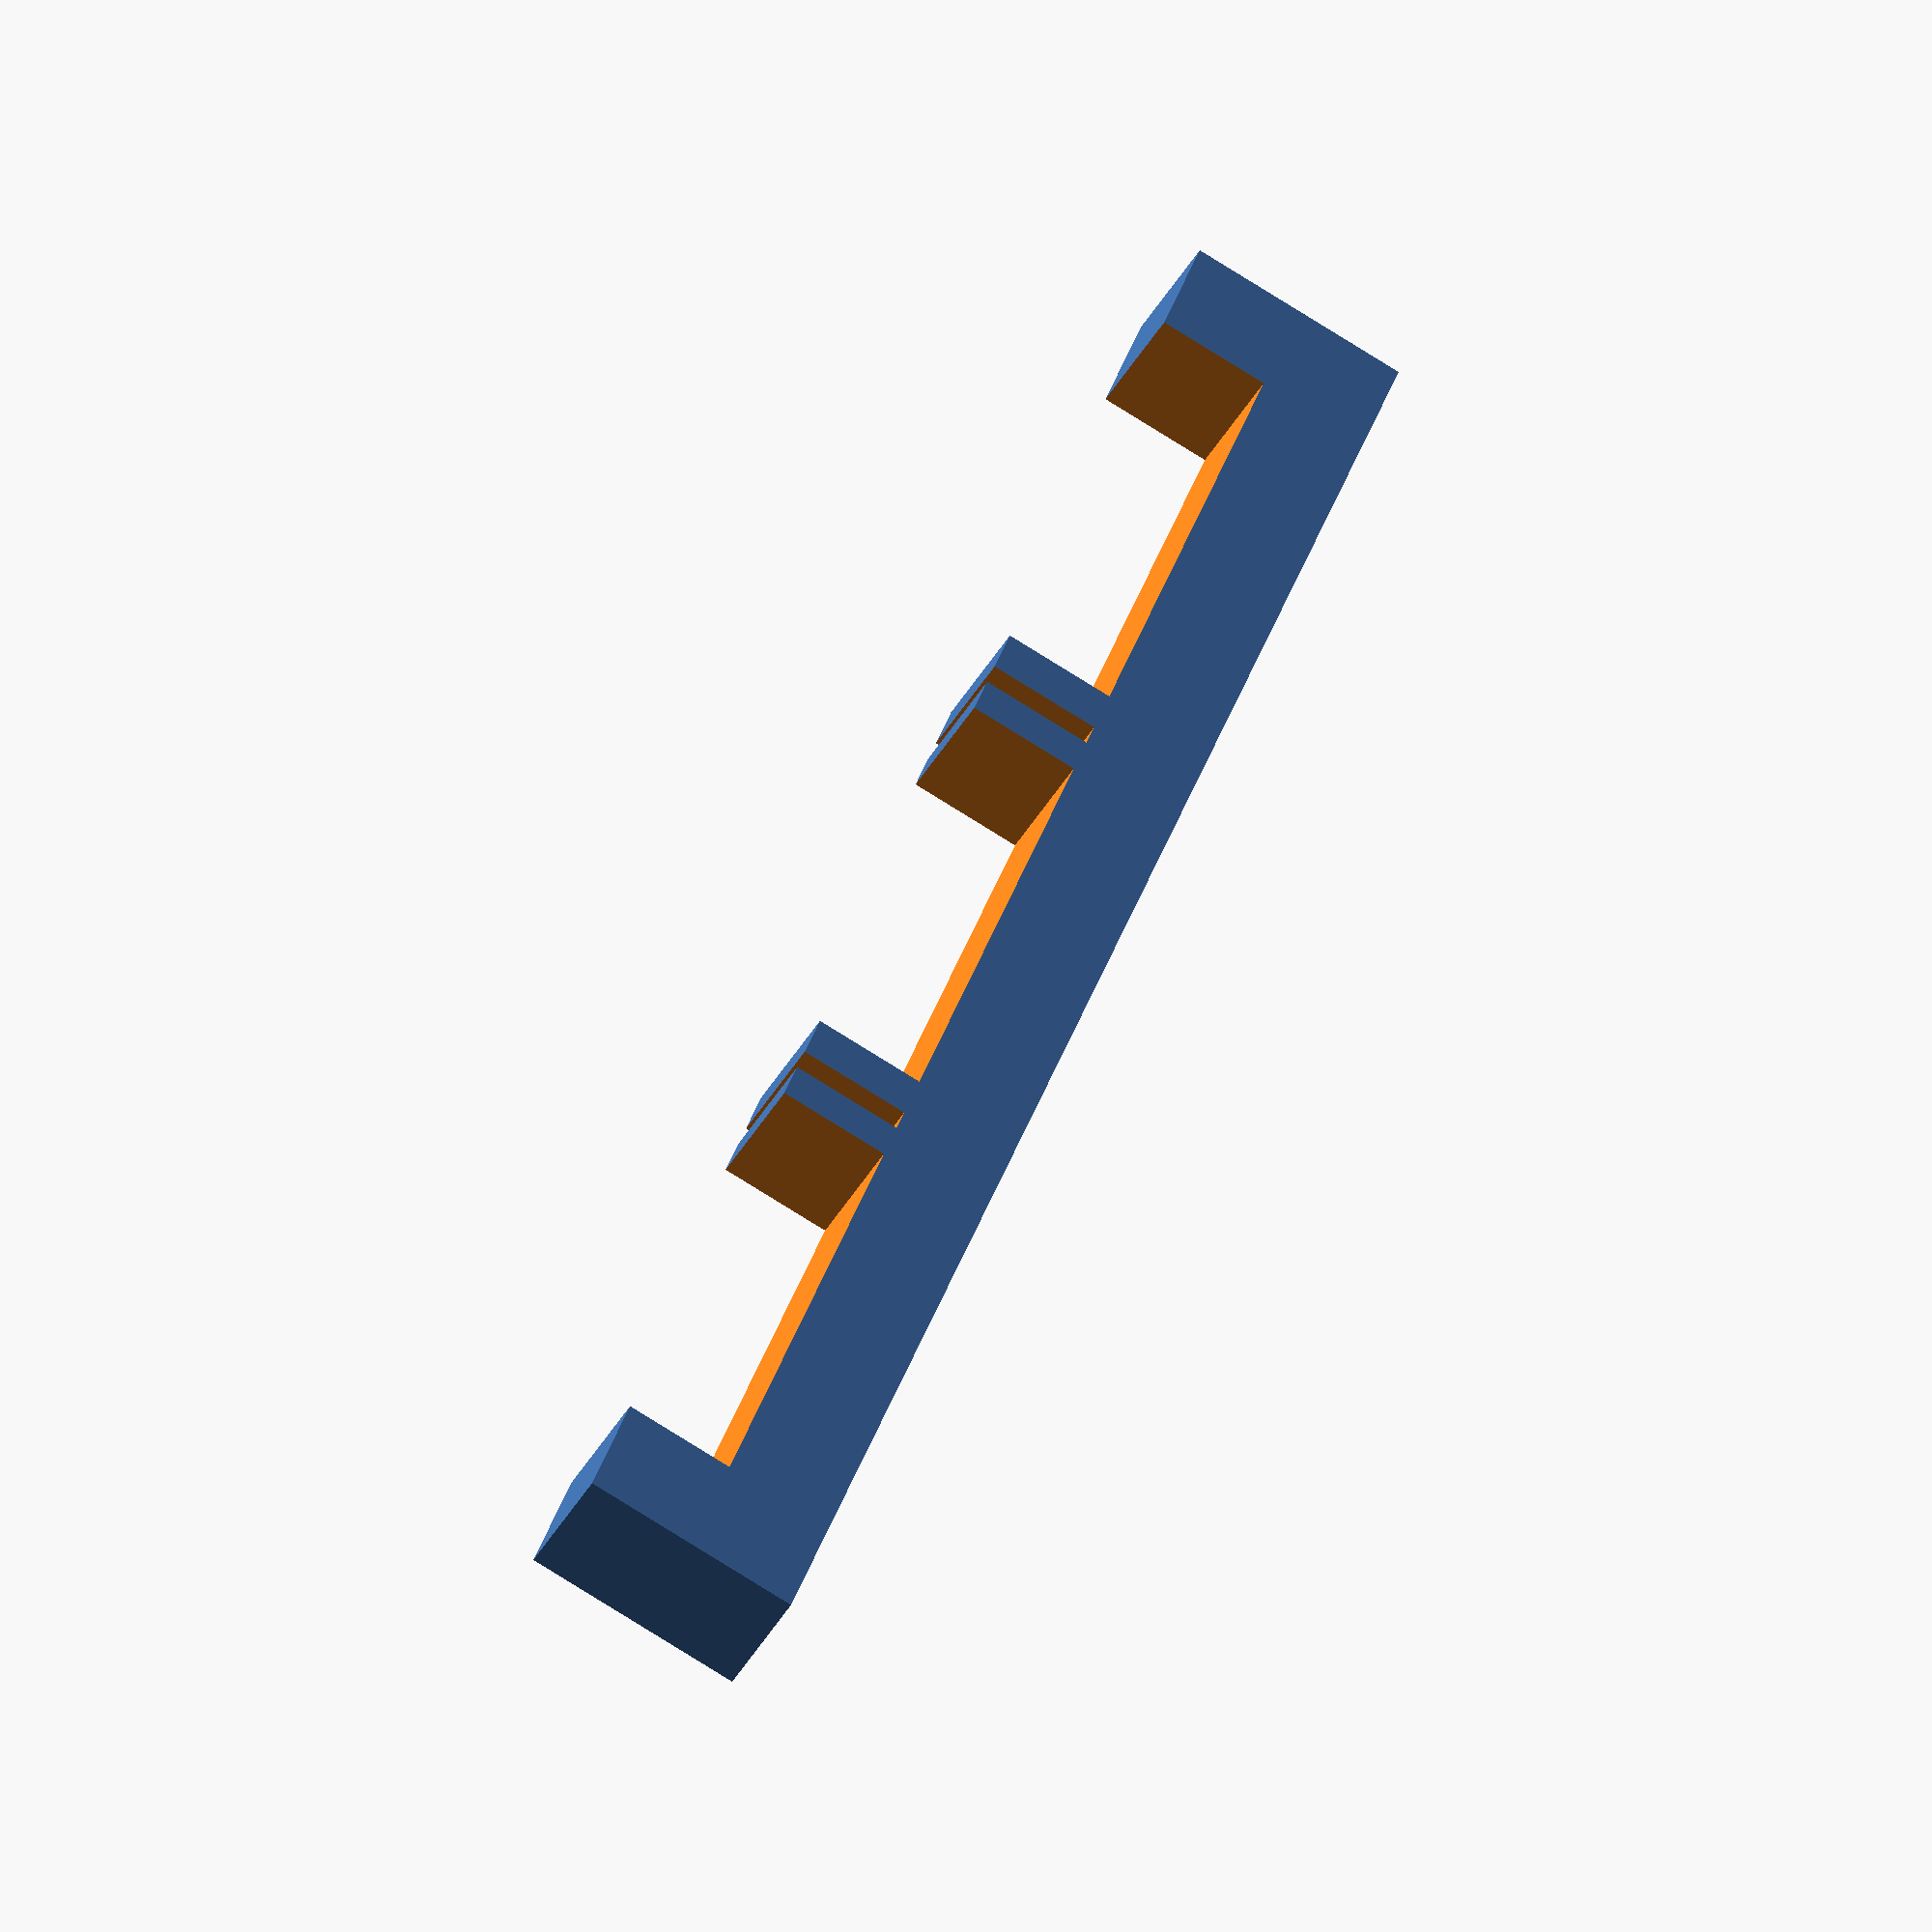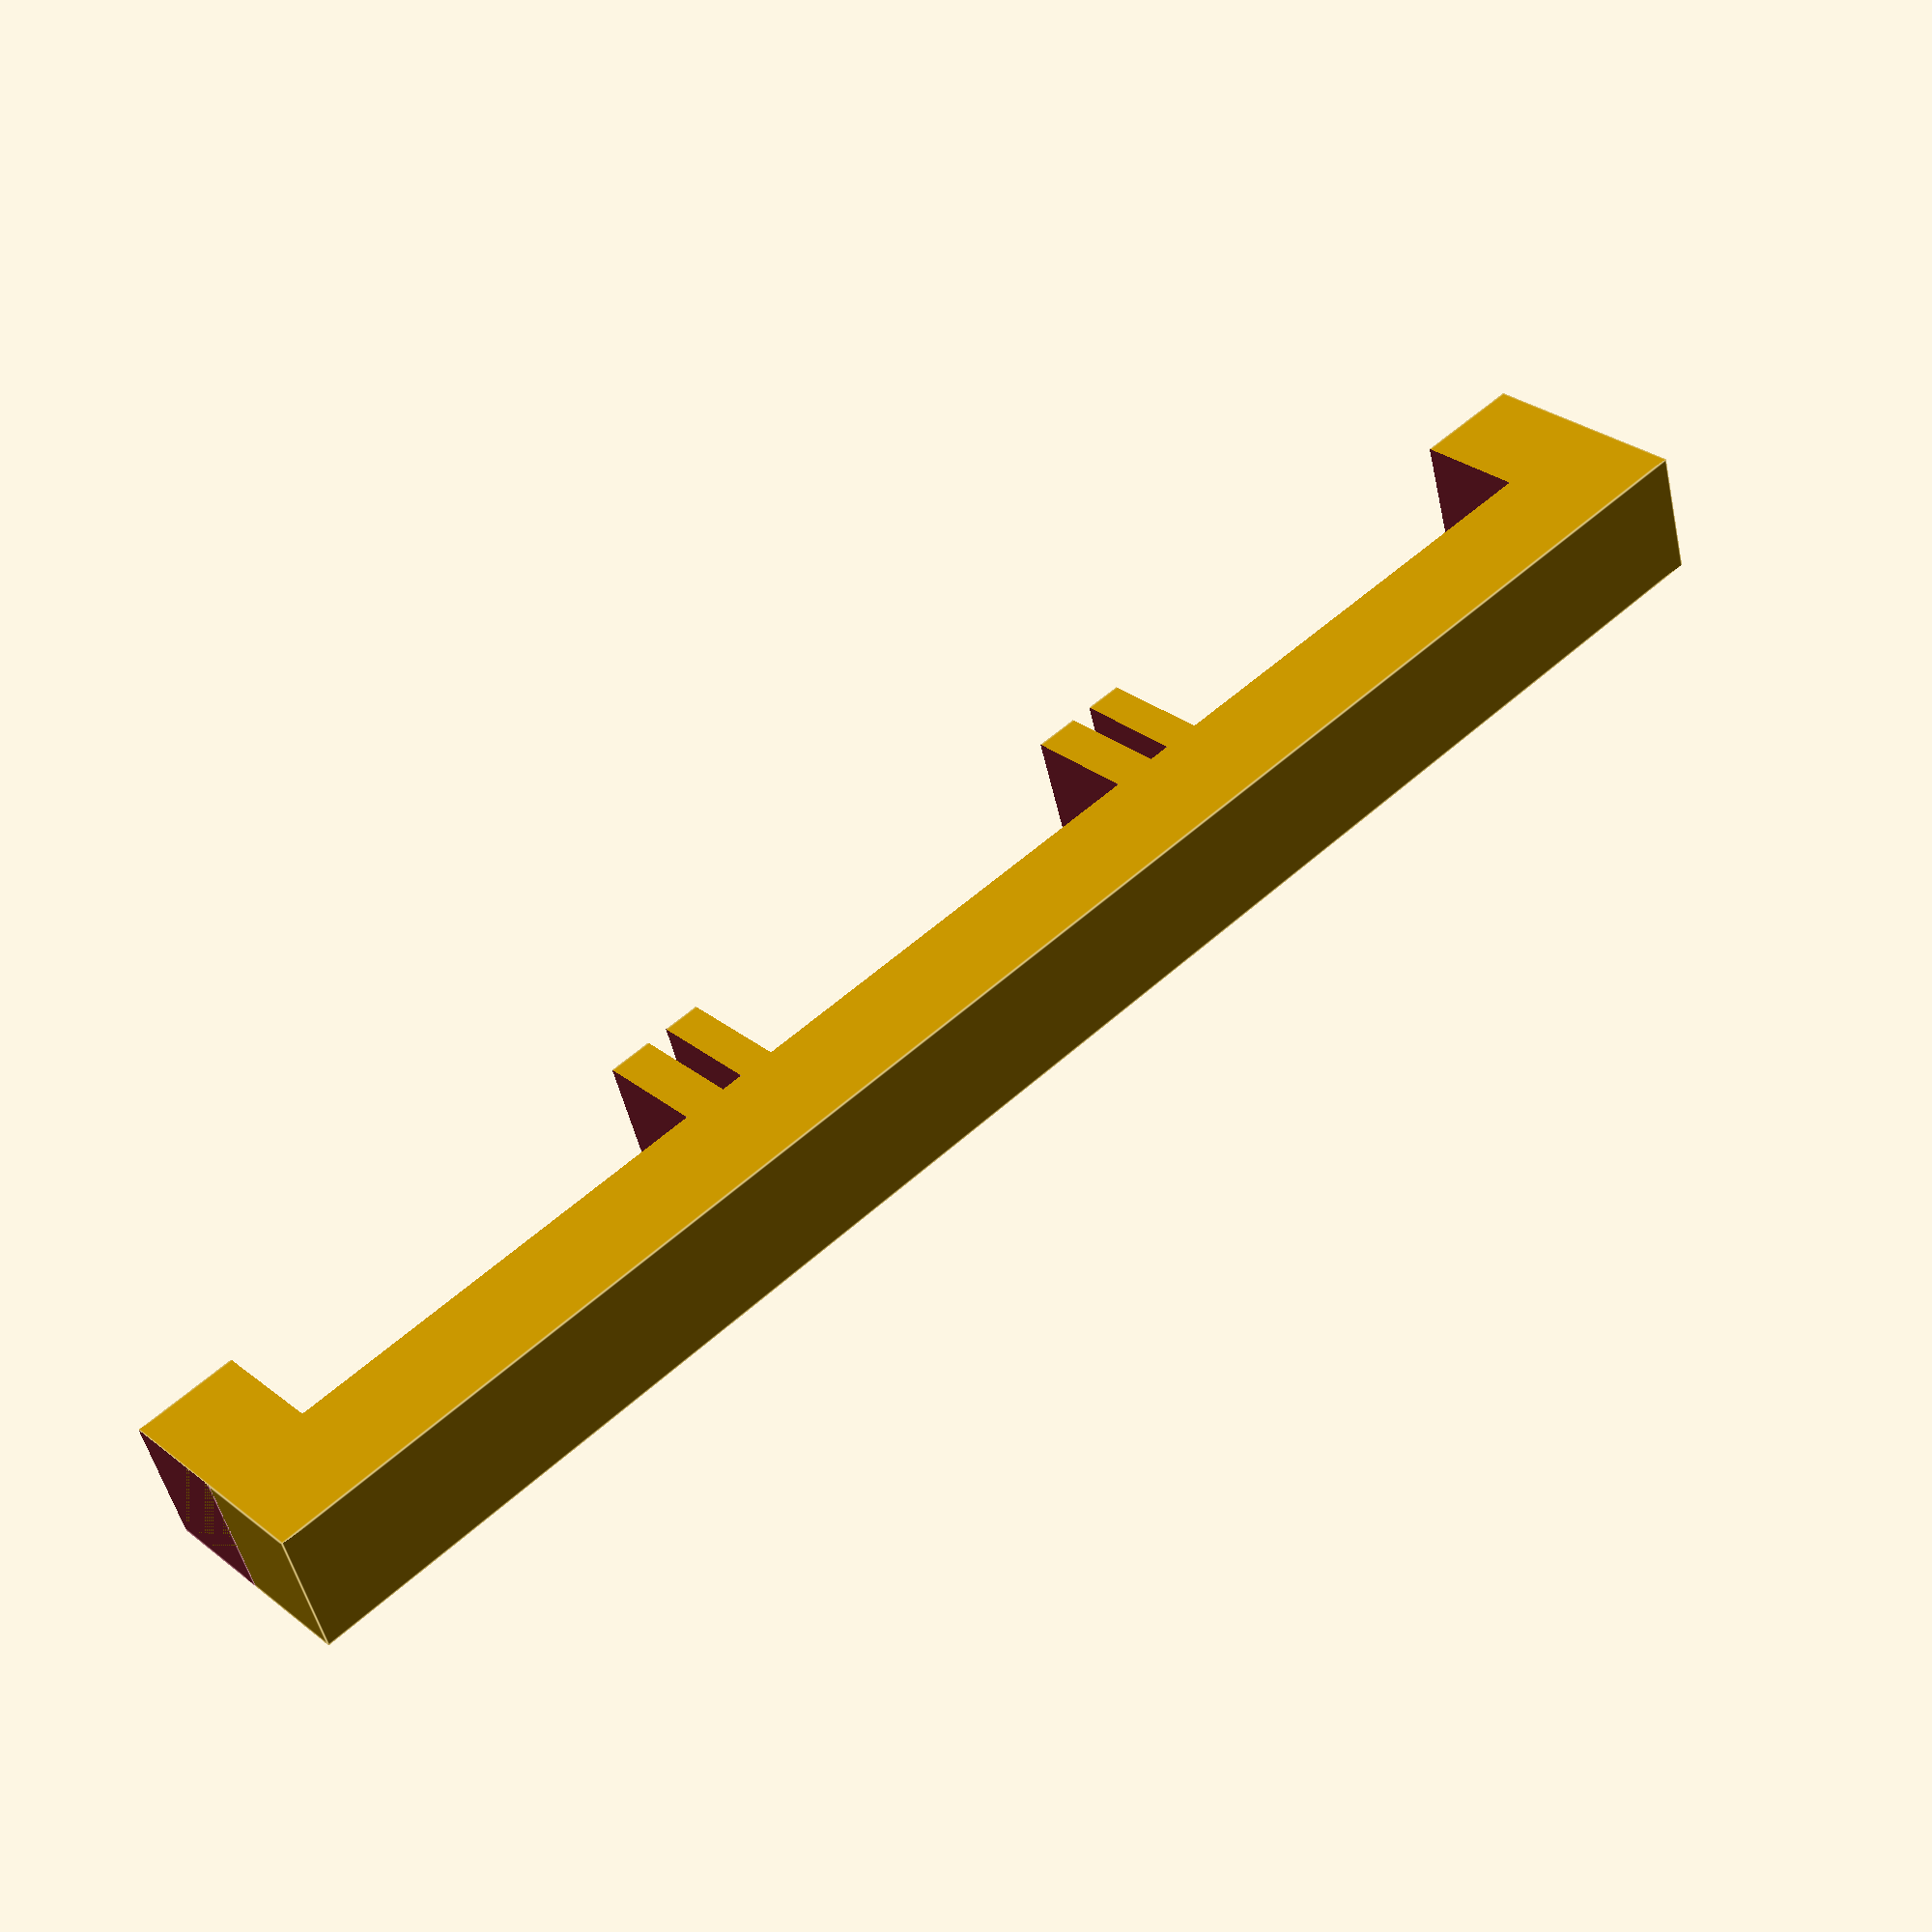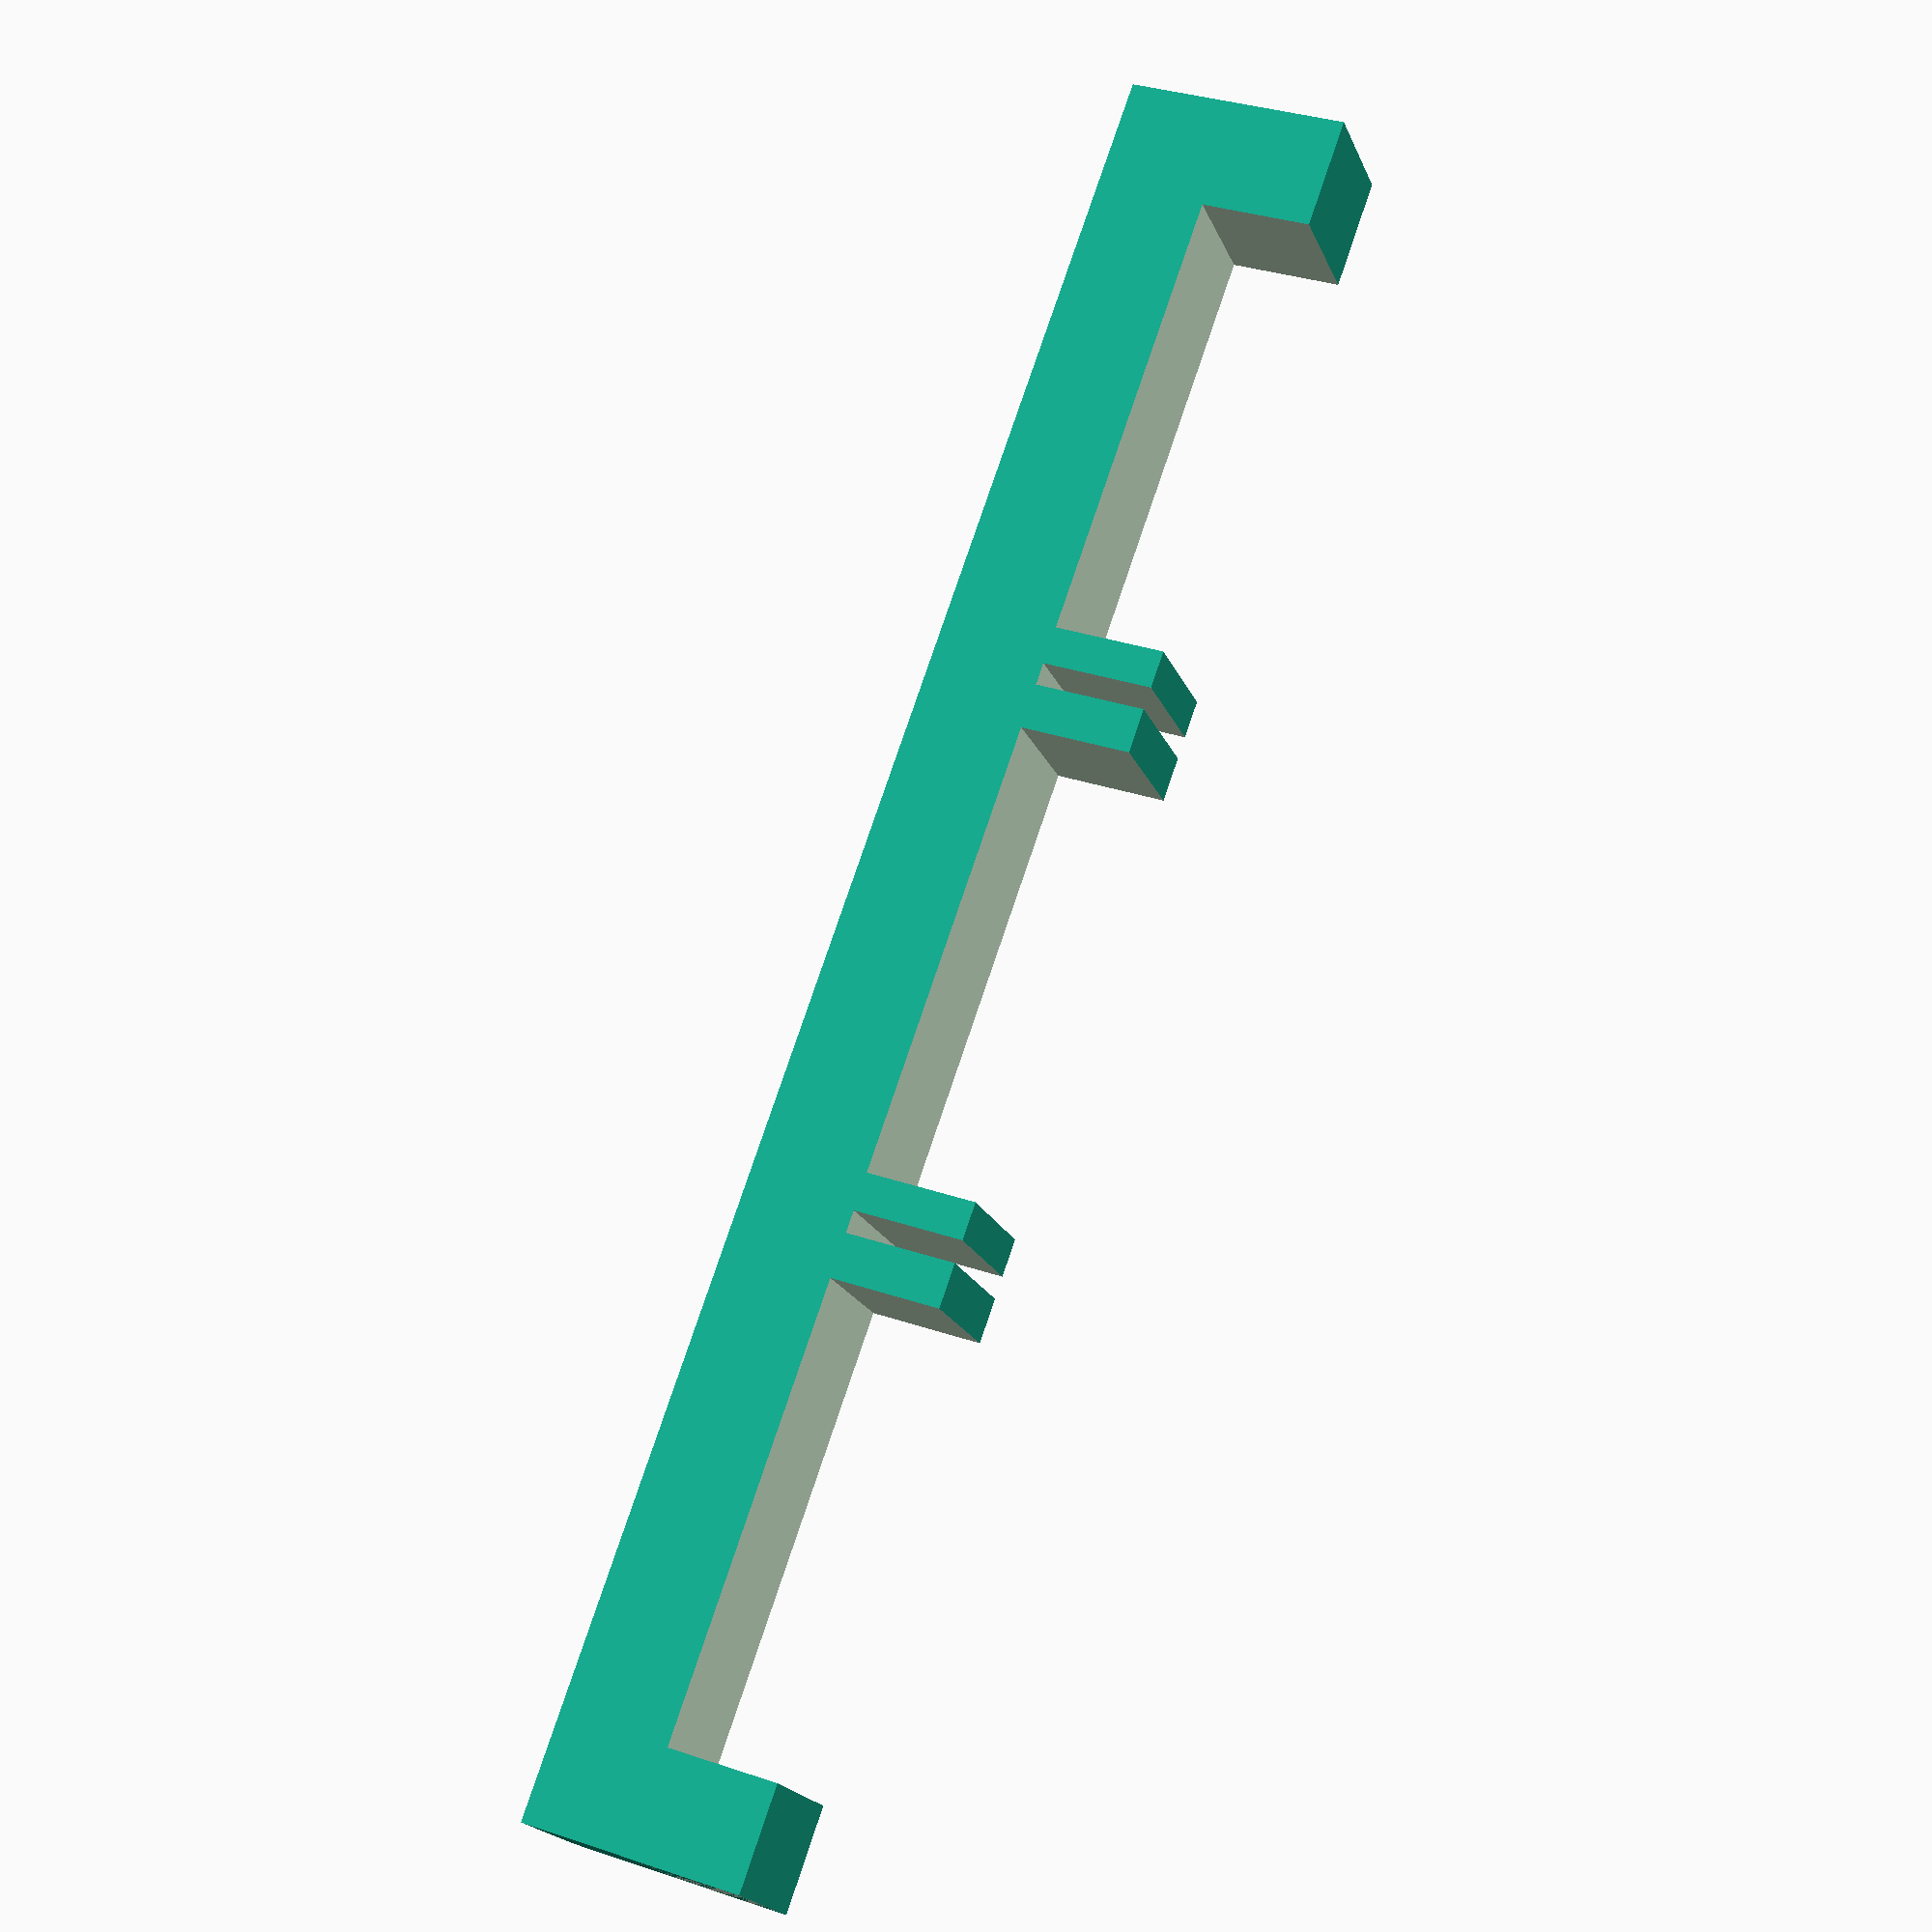
<openscad>
rotate([90,0]) difference(){
  cube([80,6,10]);
  for(x=[0:3])
  {
    translate([5+25*x,-.01,5])
      cube([25.4*.8,20.02,99]);
    if(x>0&&x<3)
      translate([2+25*x,-.01,5])
      cube([1,20.02,99]);
  }
}
</openscad>
<views>
elev=216.9 azim=69.1 roll=24.7 proj=o view=solid
elev=49.1 azim=137.5 roll=12.3 proj=p view=edges
elev=18.7 azim=70.6 roll=196.3 proj=p view=wireframe
</views>
